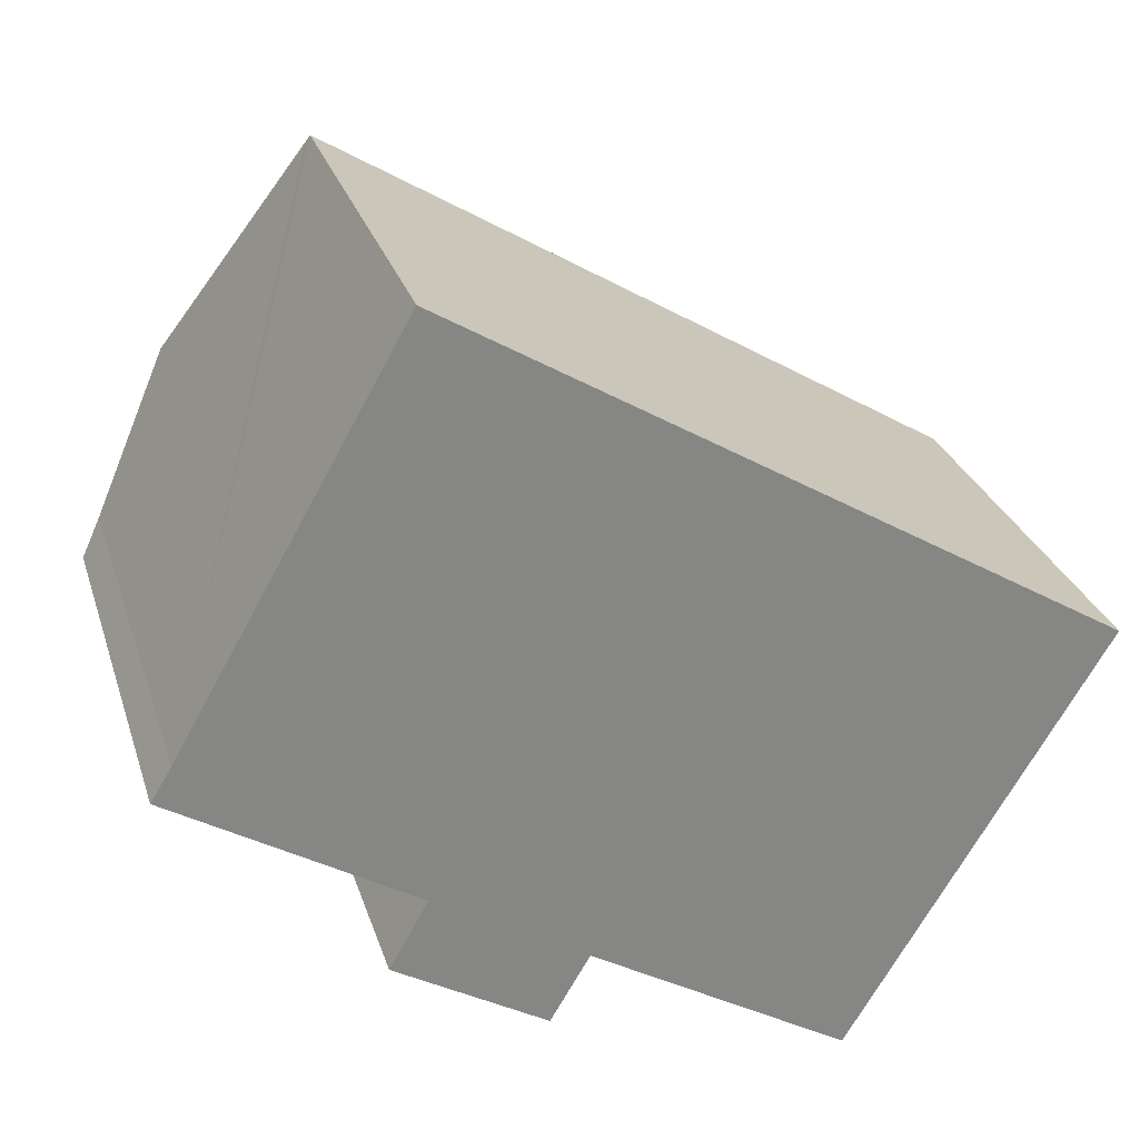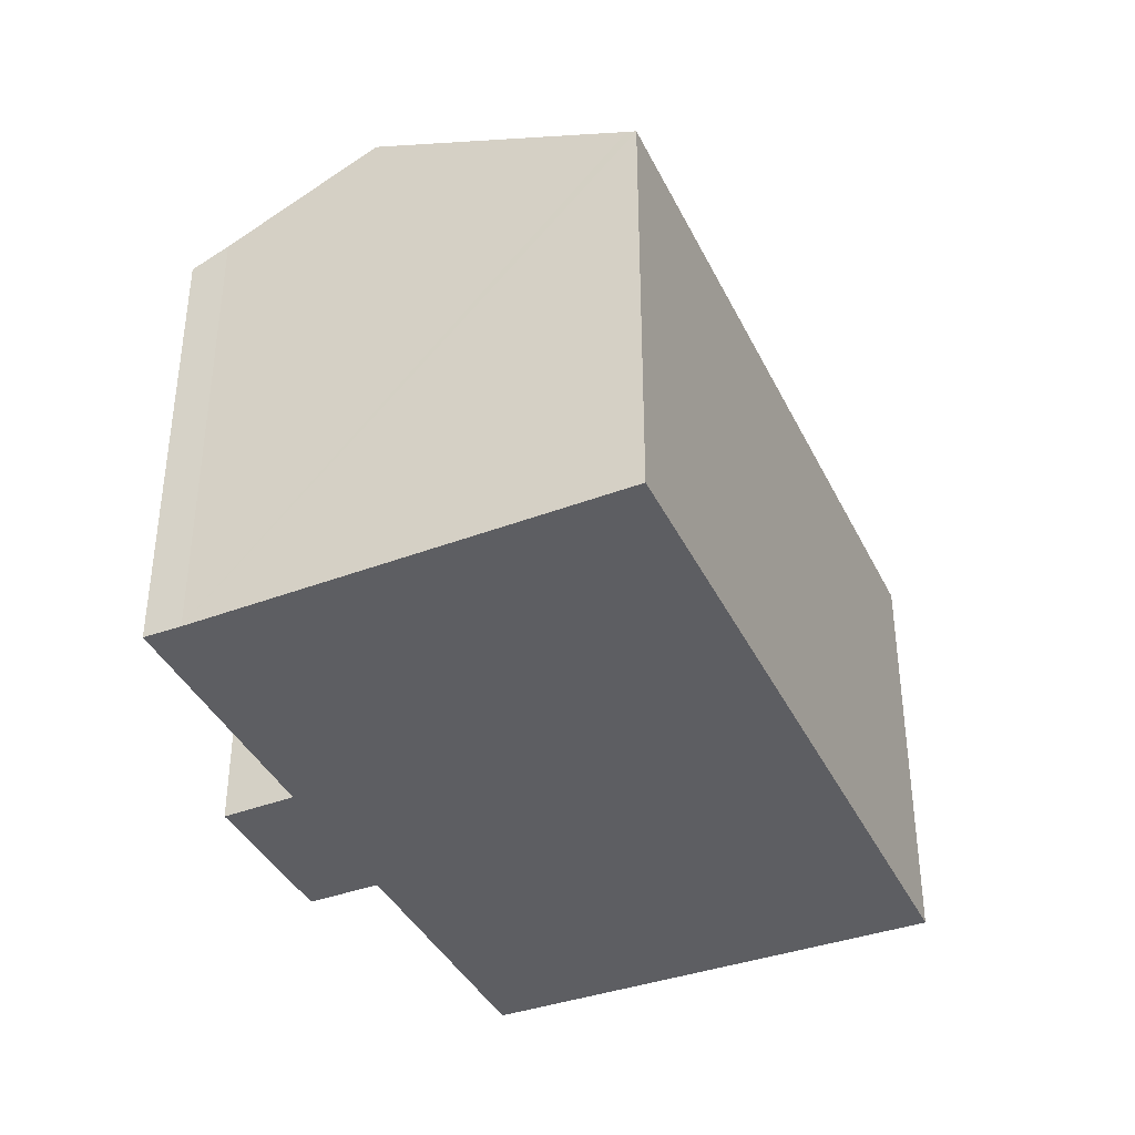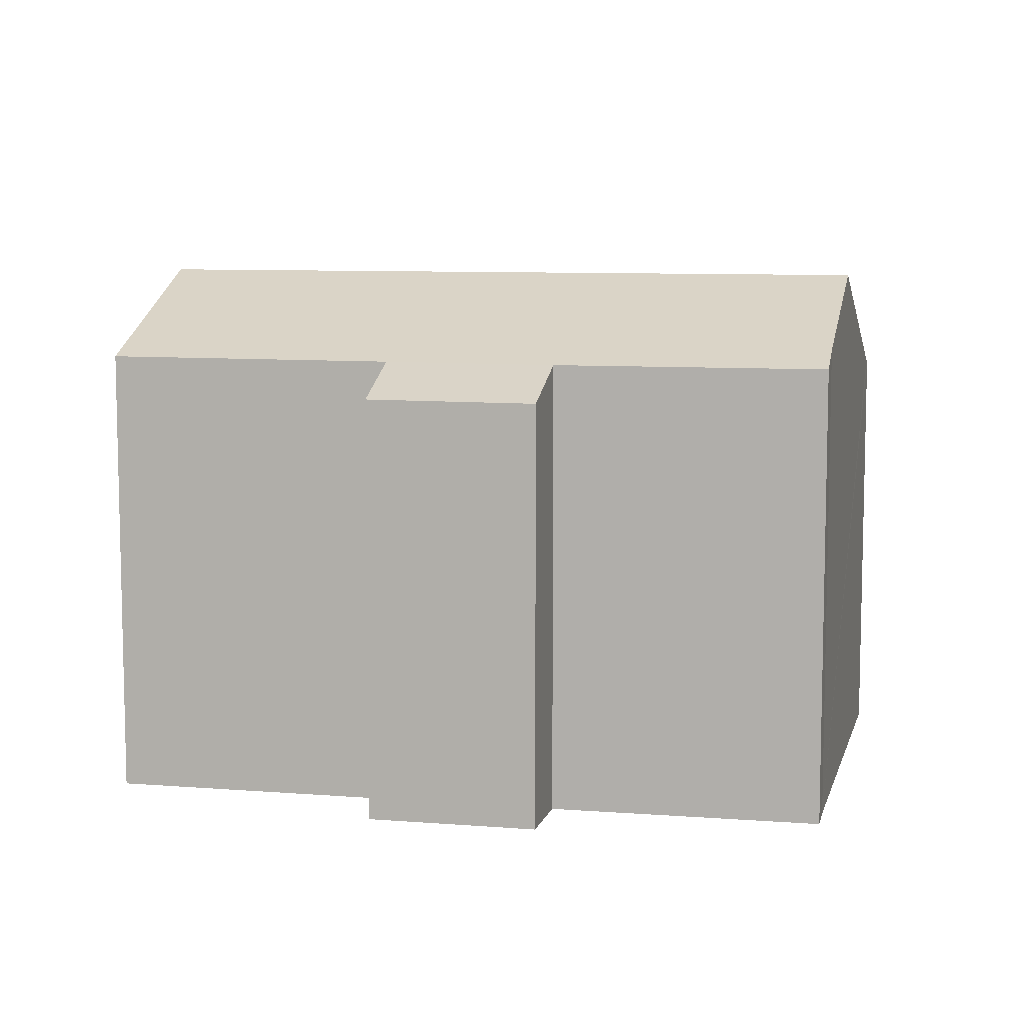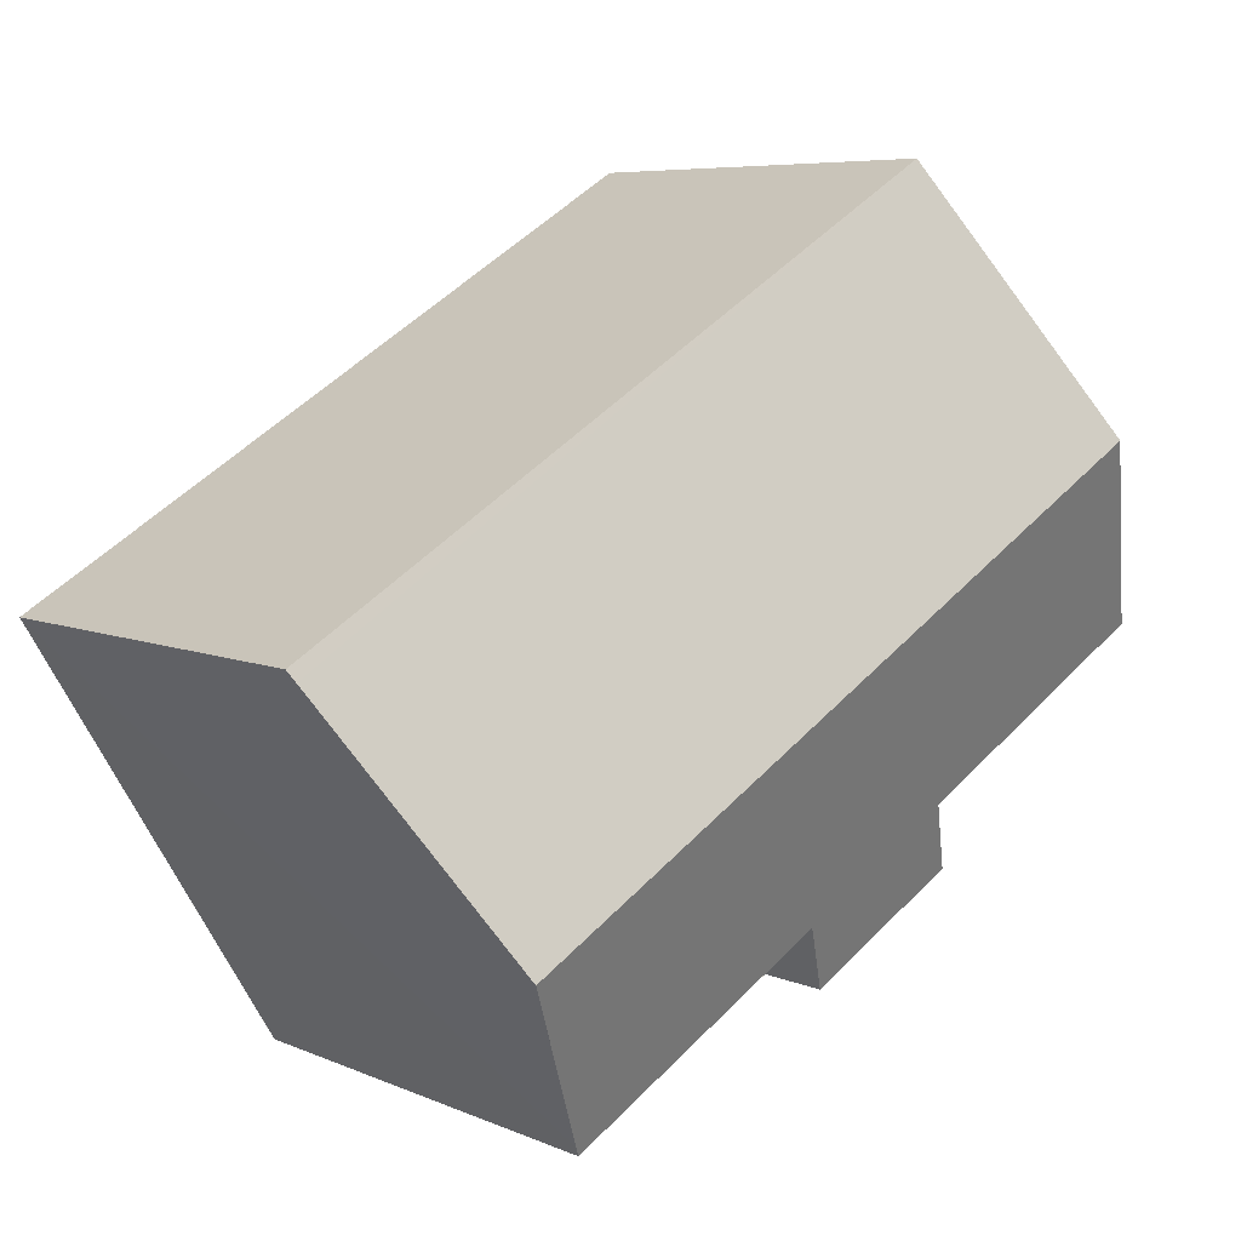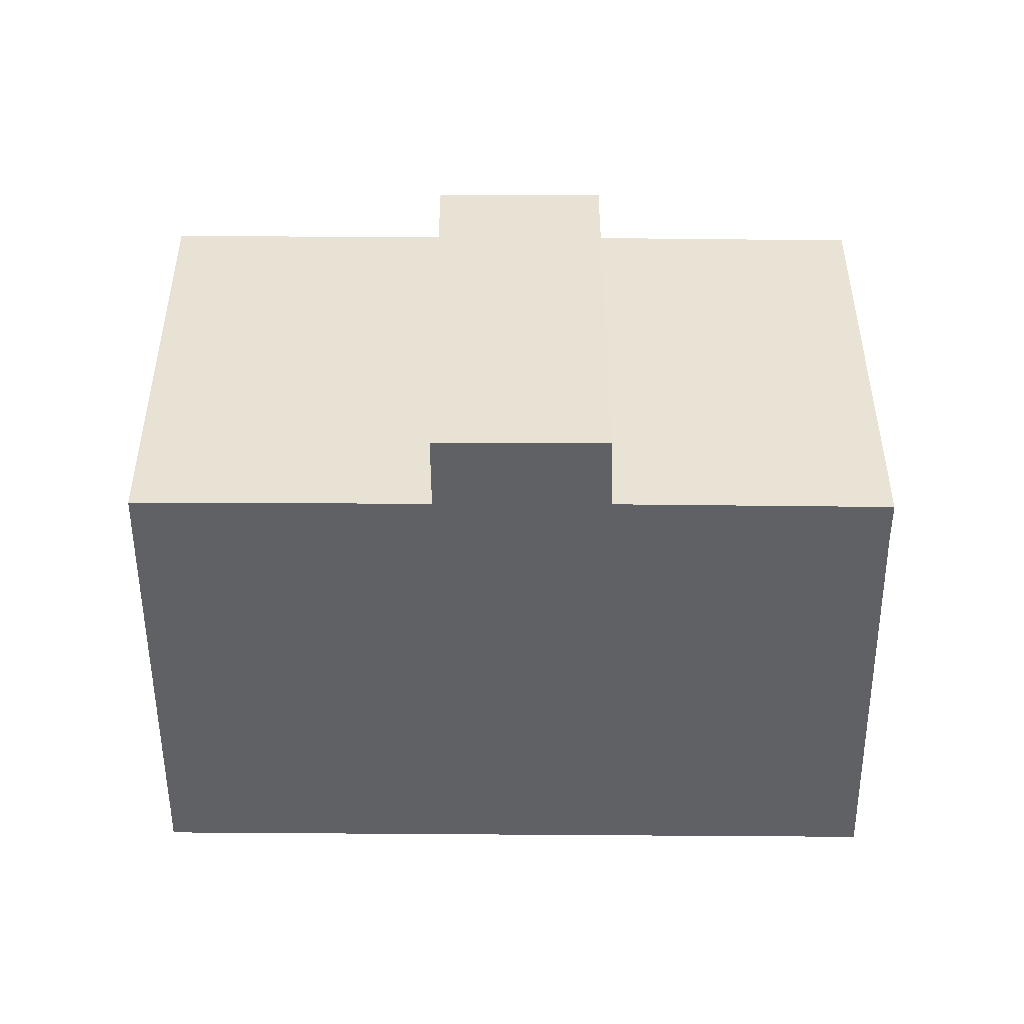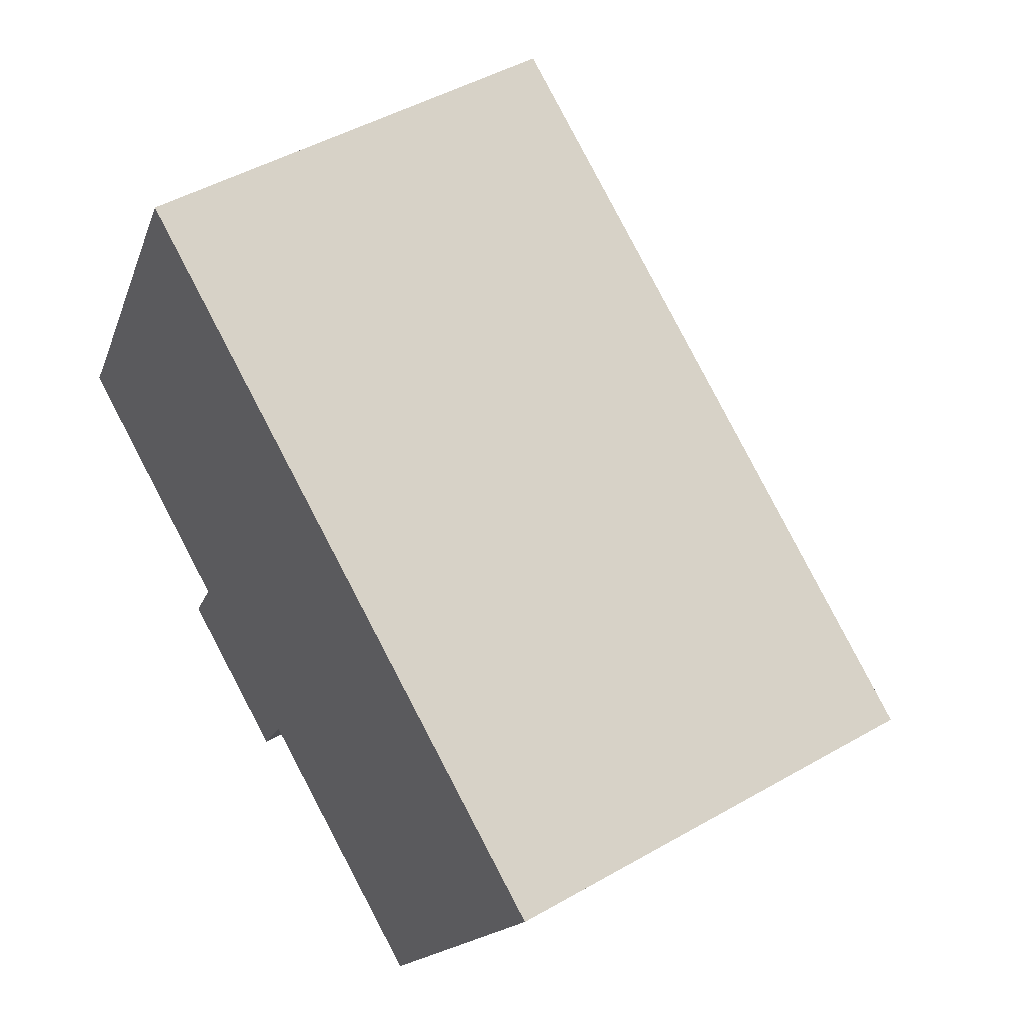
<metadata>
{"format":"obj","ext":"obj","renderer":"f3d","projection":"perspective","resolution":1024,"background":"white","views":[{"elev":27.9,"azim":-16.1,"up":"+Z"},{"elev":-39.0,"azim":-34.9,"up":"+Y"},{"elev":8.5,"azim":-136.9,"up":"+Y"},{"elev":6.7,"azim":141.5,"up":"+Z"},{"elev":-49.2,"azim":-149.3,"up":"+Y"},{"elev":47.4,"azim":57.1,"up":"+Z"}]}
</metadata>
<code>
v  25.34 12.52 0.51
v  7.013 12.37 12.05
v  25.52 12.37 0.808
v  21.35 15.7 -6.112
v  2.918 15.7 5.078
v  6.77 12.49 11.86
v  6.906 12.37 12.11
v  4.651 14.26 8.131
v  0.582 13.75 0.965
v  6.764 13.28 -4.135
v  0 13.29 8.137e-16
v  11.07 13.29 -6.714
v  9.96 12.39 -8.614
v  18.35 13.31 -11.08
v  18.51 13.44 -10.82
v  5.683 12.37 -6.069
v  9.96 5.275e-16 -8.614
v  5.683 3.716e-16 -6.069
v  0 0 0
v  6.764 2.532e-16 -4.135
v  18.35 6.785e-16 -11.08
v  11.07 4.111e-16 -6.714
v  0.582 -5.909e-17 0.965
v  6.906 -7.416e-16 12.11
v  2.918 -3.109e-16 5.078
v  4.651 -4.979e-16 8.131
v  6.77 -7.264e-16 11.86
v  25.52 -4.948e-17 0.808
v  7.013 -7.377e-16 12.05
v  25.34 -3.123e-17 0.51
v  21.35 3.743e-16 -6.112
v  18.51 6.623e-16 -10.82
g defaultobject
f 1 2 3
f 2 1 4
f 2 4 5
f 2 5 6
f 2 6 7
f 6 5 8
f 9 10 11
f 10 9 5
f 10 5 4
f 10 4 12
f 10 12 13
f 12 4 14
f 14 4 15
f 13 16 10
f 17 16 13
f 16 17 18
f 10 19 11
f 19 10 20
f 21 12 14
f 12 21 22
f 16 20 10
f 20 16 18
f 11 23 9
f 23 11 19
f 23 5 9
f 5 23 8
f 8 23 6
f 6 23 7
f 7 23 24
f 24 23 25
f 24 25 26
f 24 26 27
f 24 2 7
f 2 24 3
f 3 24 28
f 28 24 29
f 28 1 3
f 1 28 4
f 4 28 15
f 15 28 14
f 14 28 30
f 14 30 21
f 21 30 31
f 21 31 32
f 22 13 12
f 13 22 17
f 20 23 19
f 23 20 29
f 29 20 28
f 28 20 18
f 28 18 22
f 22 18 17
f 28 22 30
f 30 22 21
f 30 21 32
f 30 32 31
f 27 29 24
f 29 27 26
f 29 26 25
f 29 25 23

</code>
